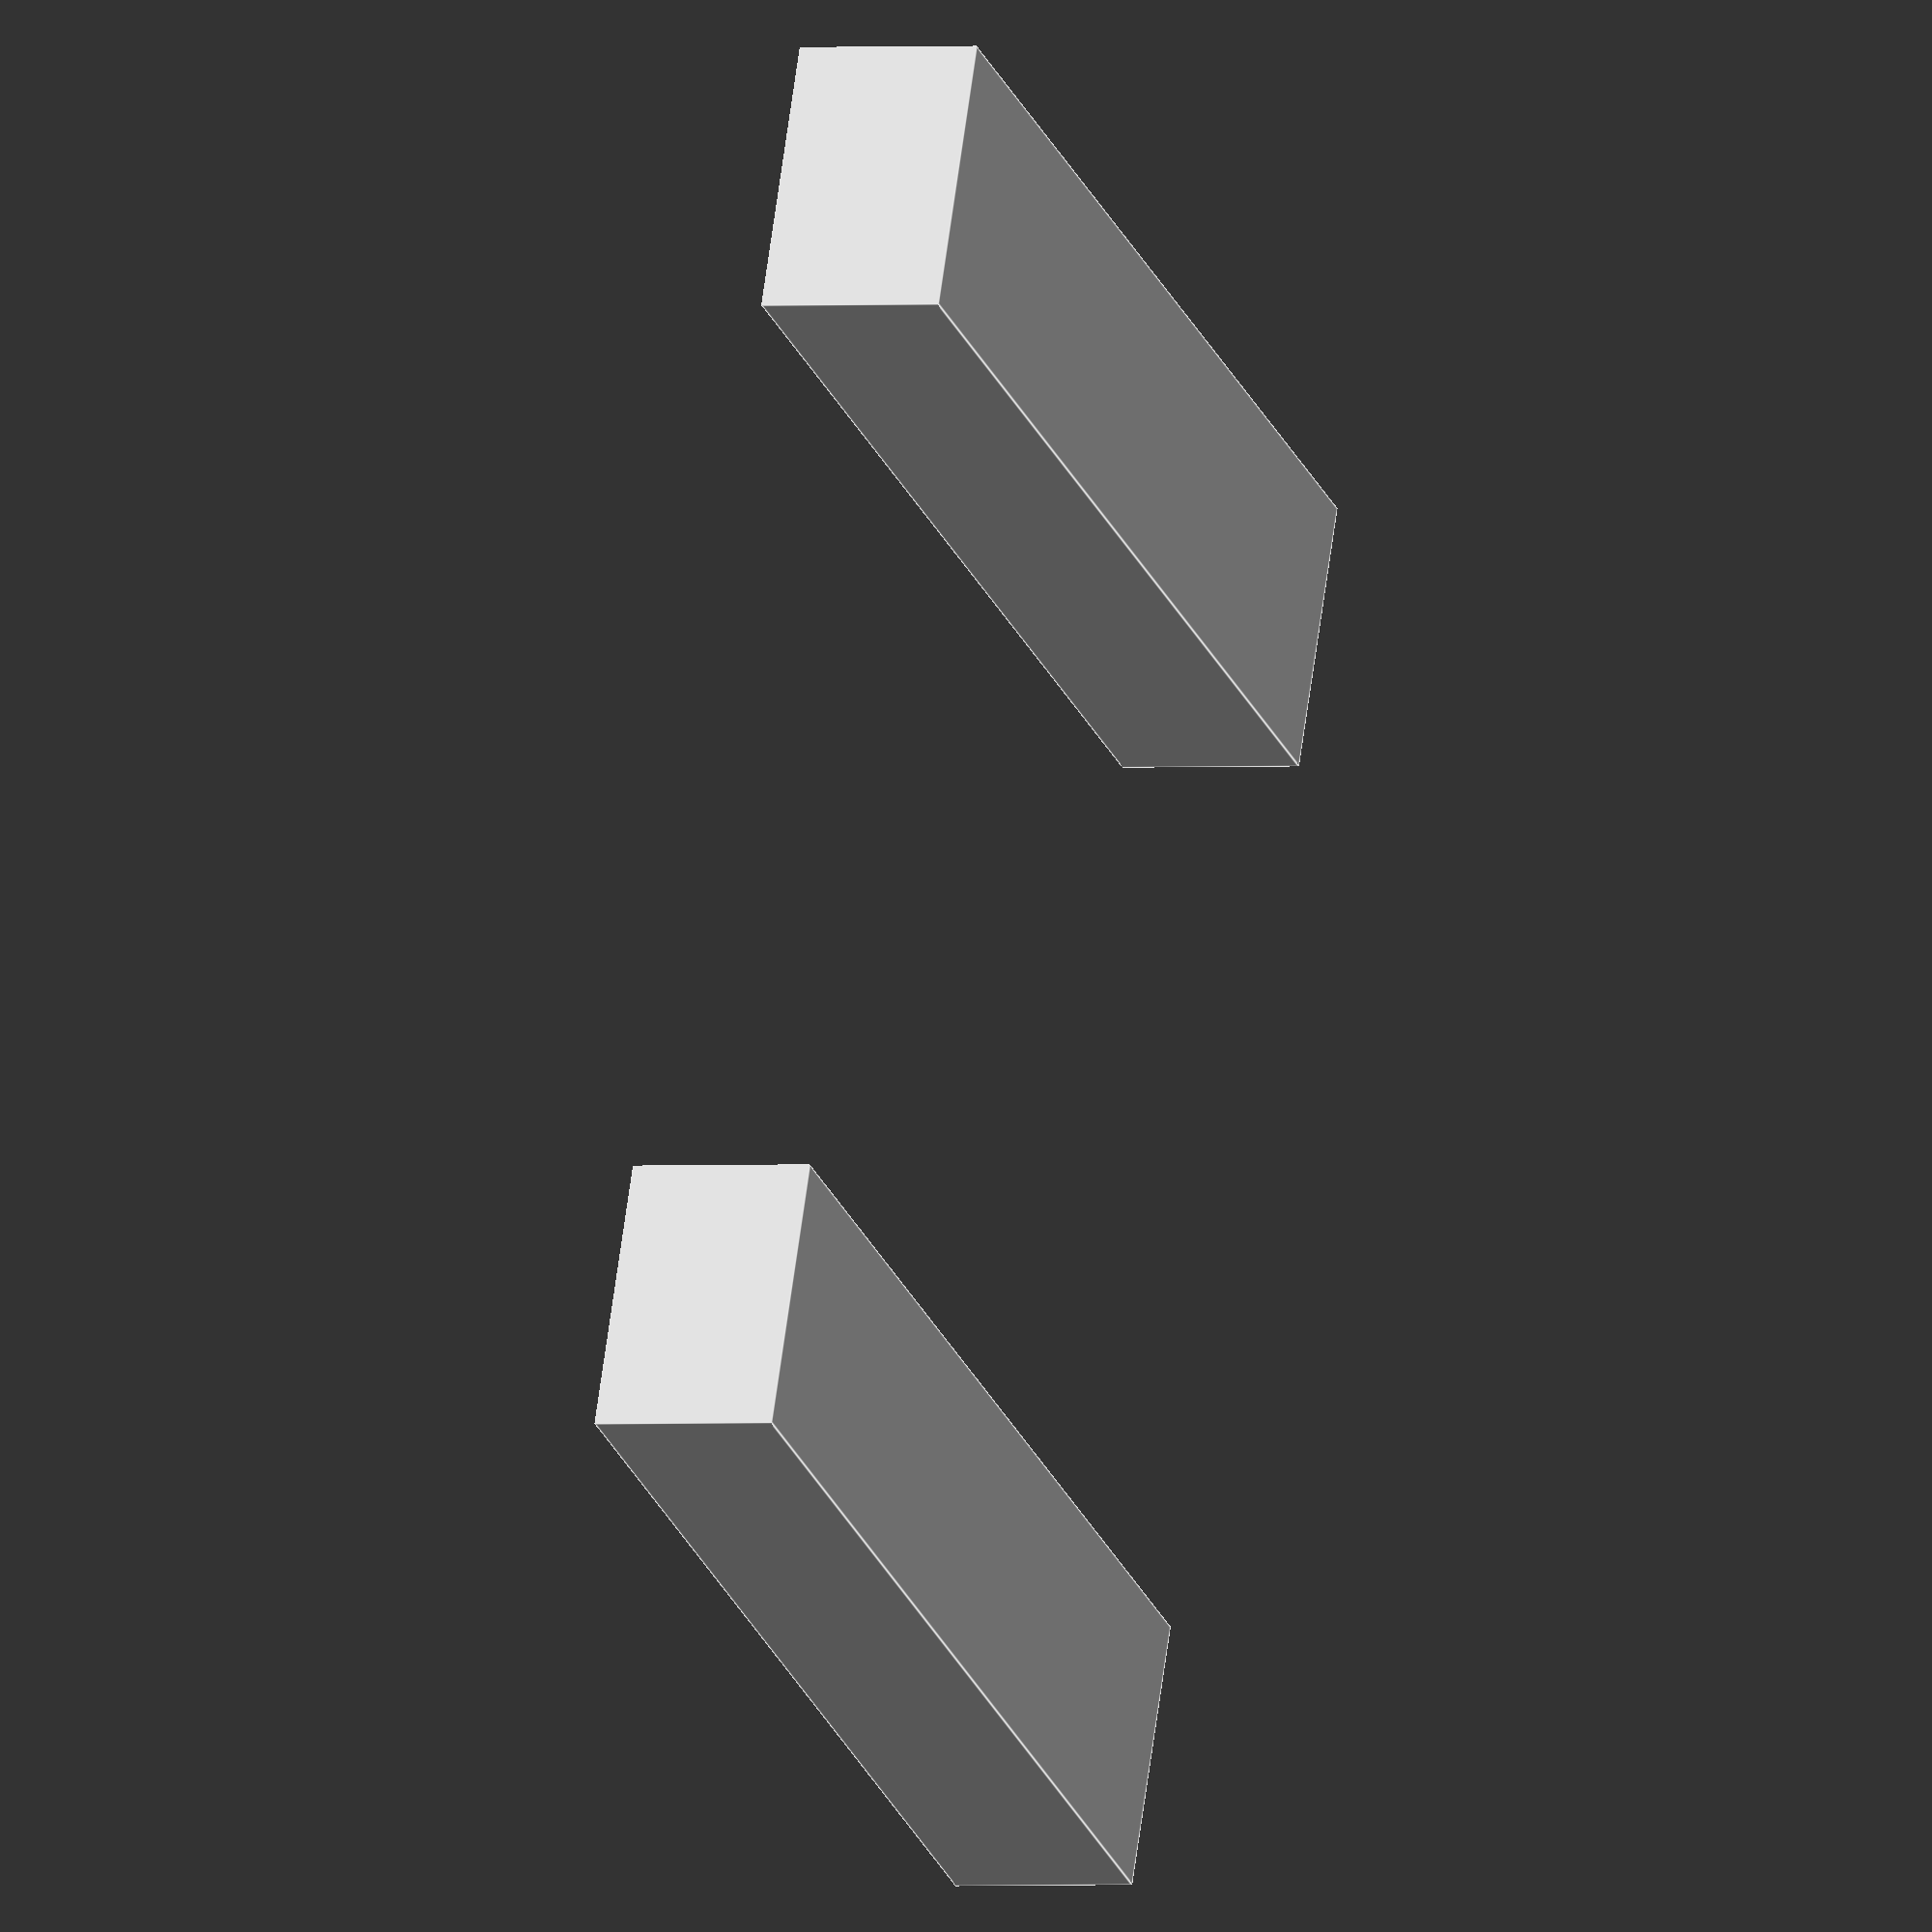
<openscad>
// minimum angle
$fa = 1;
$fs = 1; 

// width of the display assembly
inner_width = 130; // [10.0:100.0]

// width of the mounts
mount_width = 30.0; // [10.0:100.0]

// length of the mounts
mount_length = 120; // [80.0:180.0]

// height of the mounts
mount_height = 20; // [10.0:30.0]

// depth of the 
cut_depth = 12; // [8.0:0.5:15]





union() {
	translate([0,inner_width/2,0])
		cube([mount_length, mount_width, mount_height]);
	translate([0,-inner_width/2,0])
		cube([mount_length, mount_width, mount_height]);
	}
</openscad>
<views>
elev=181.1 azim=203.1 roll=249.7 proj=o view=edges
</views>
